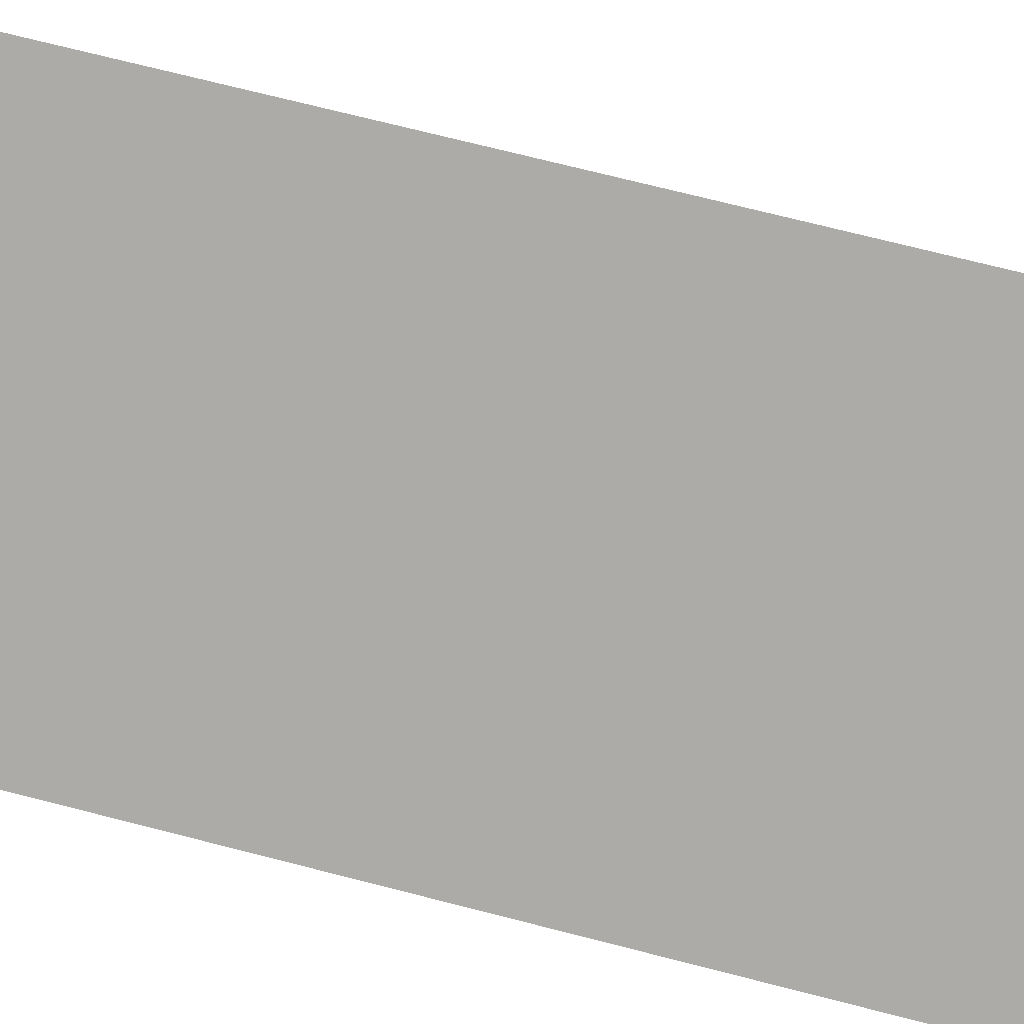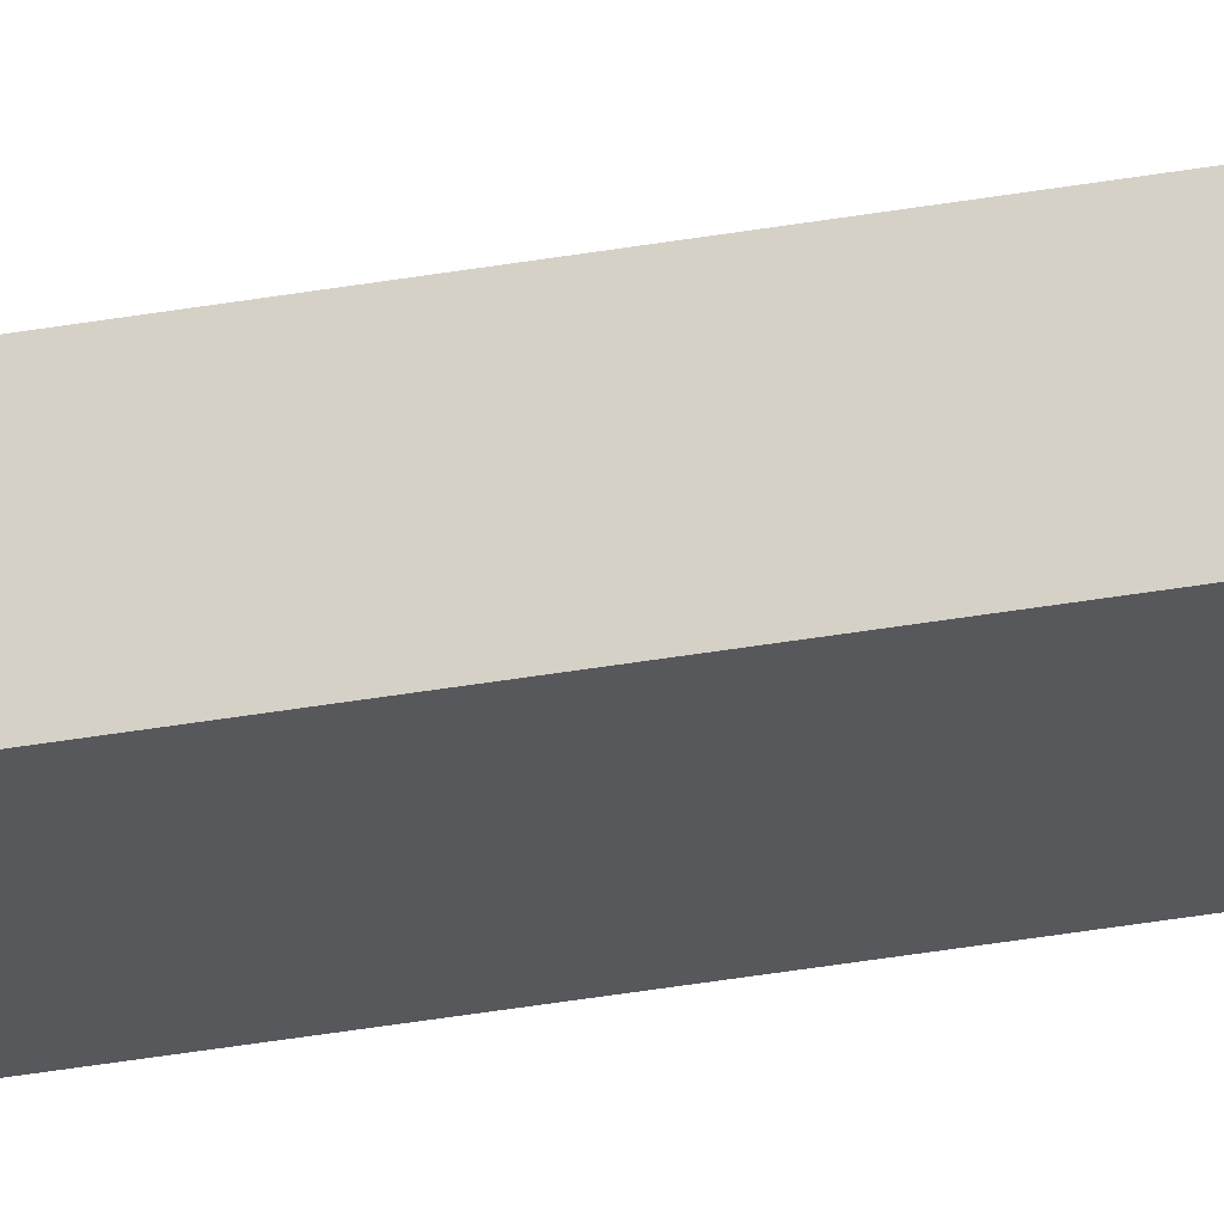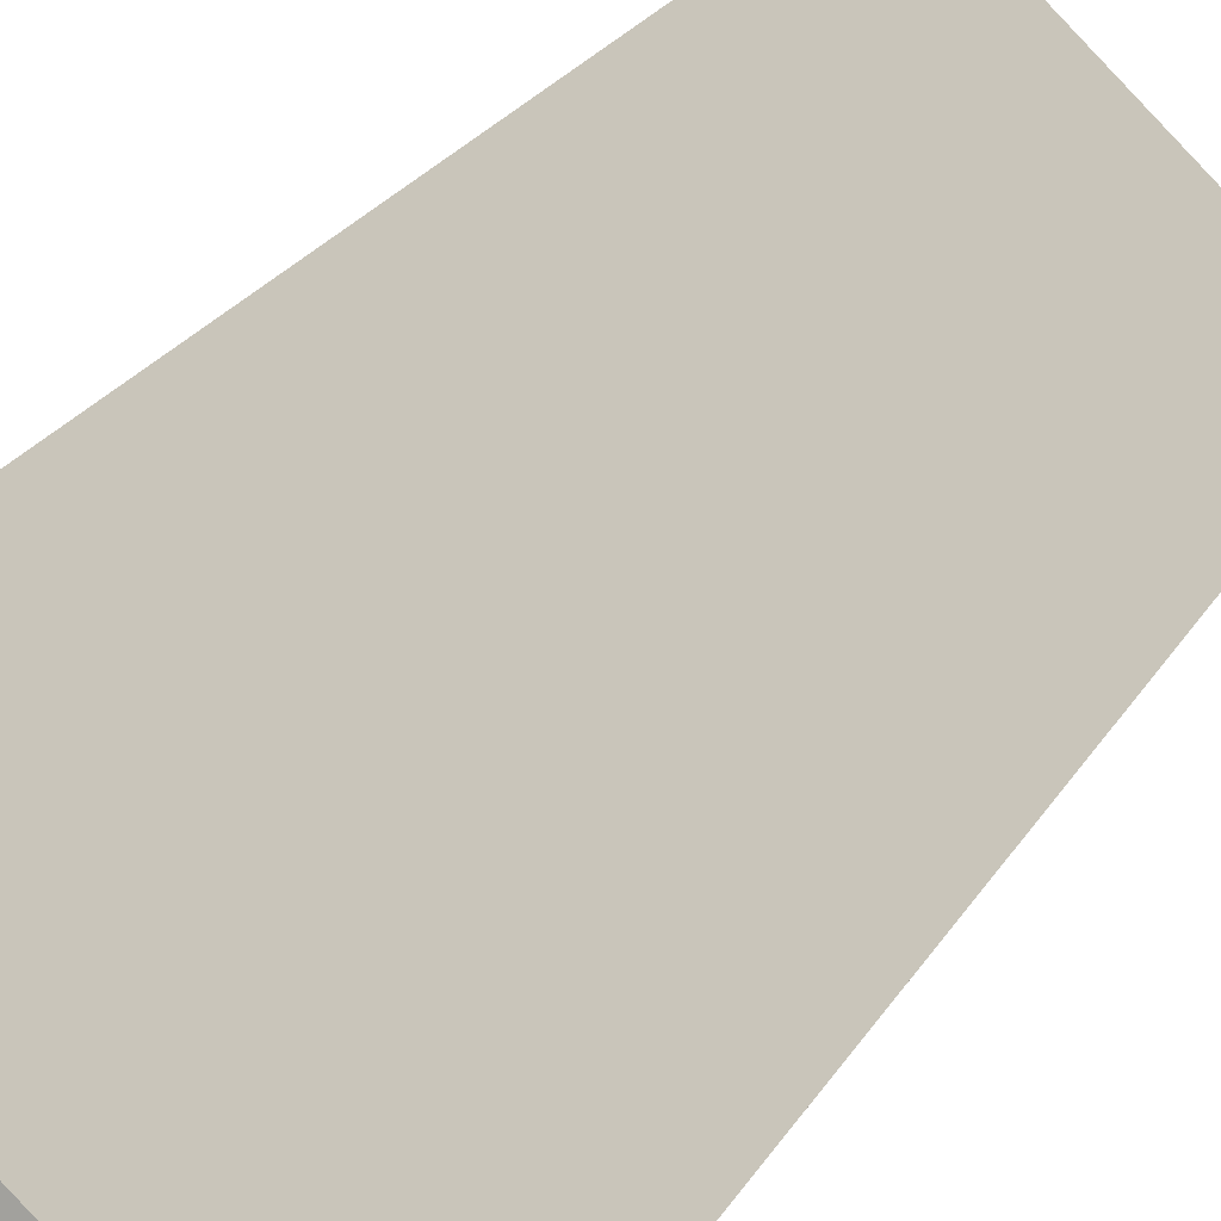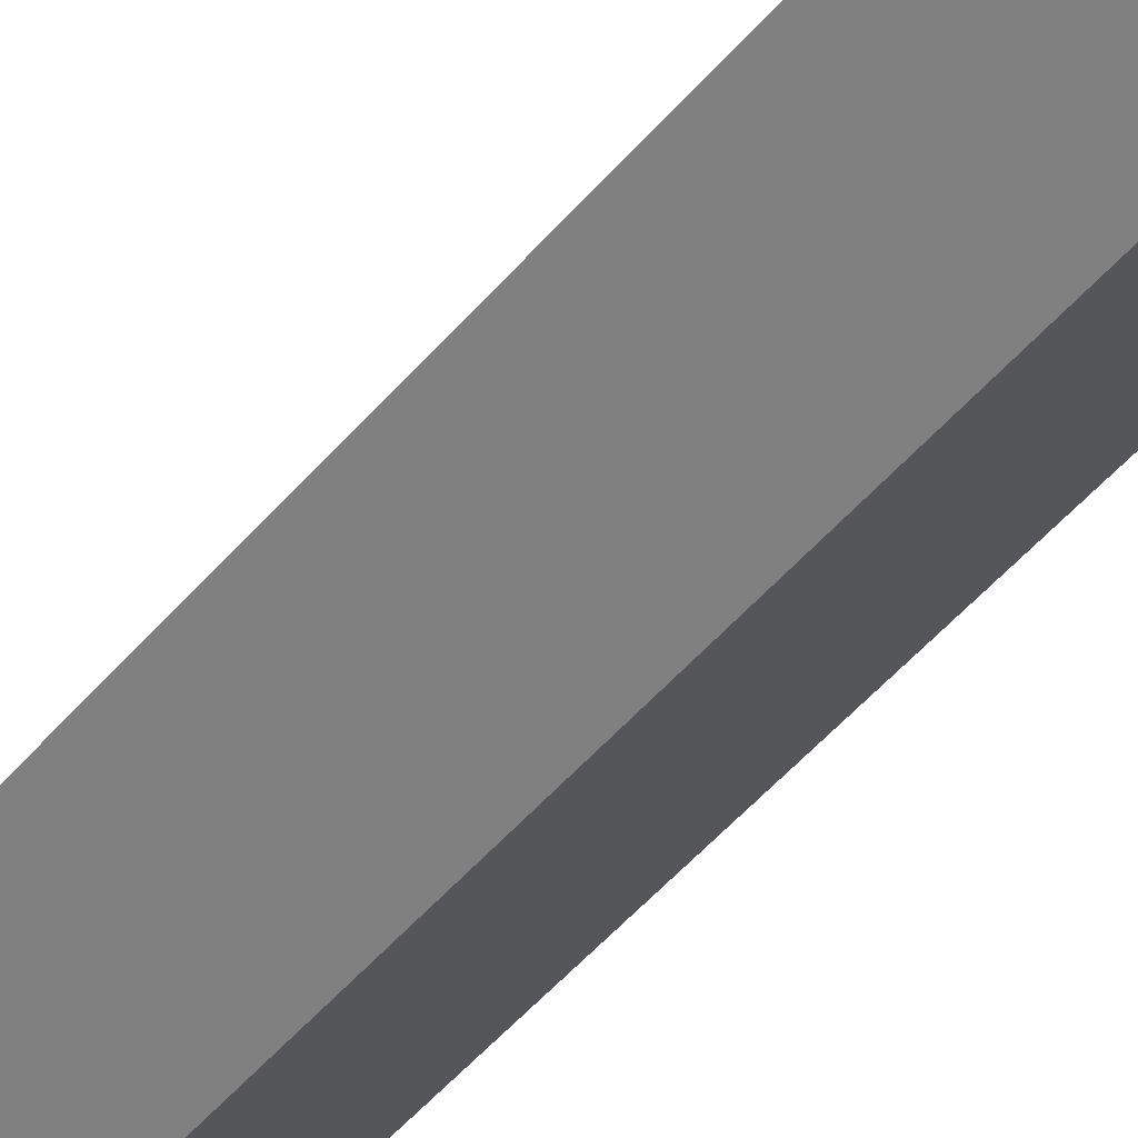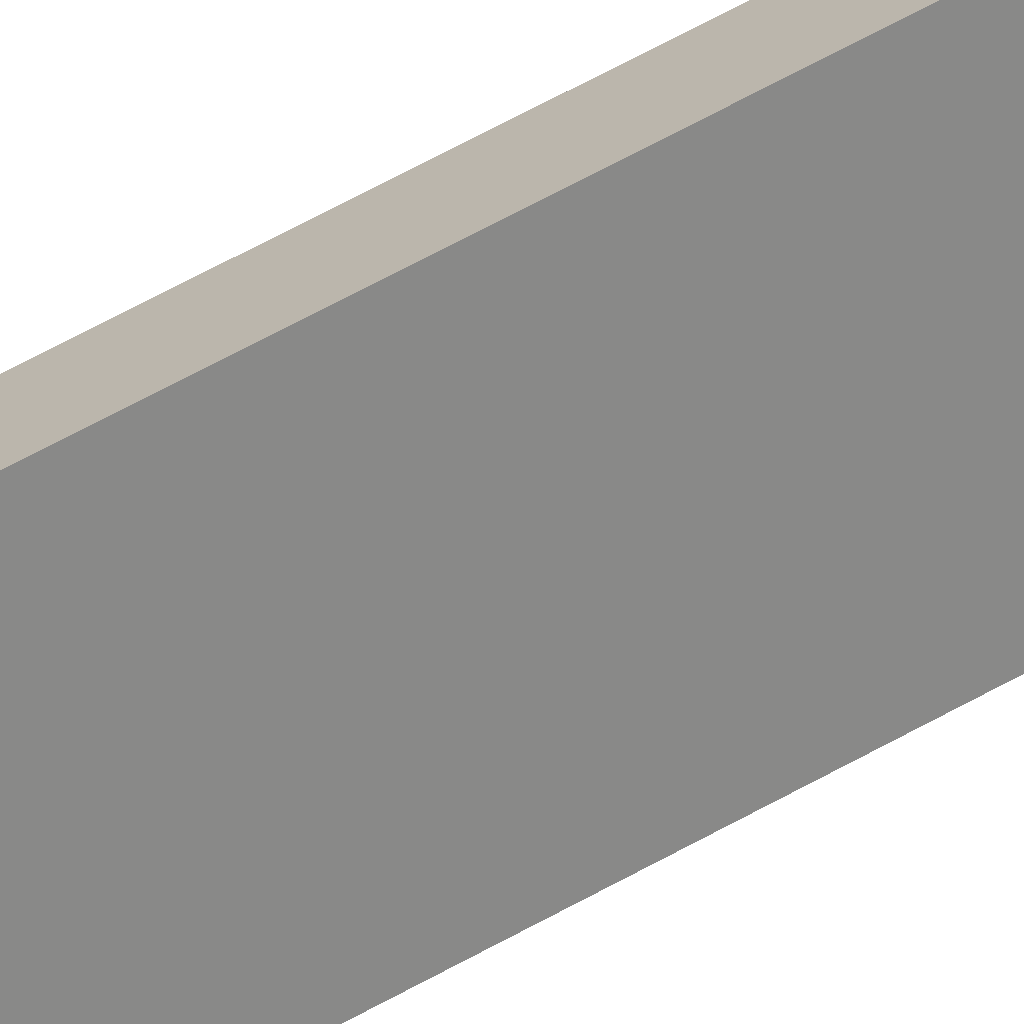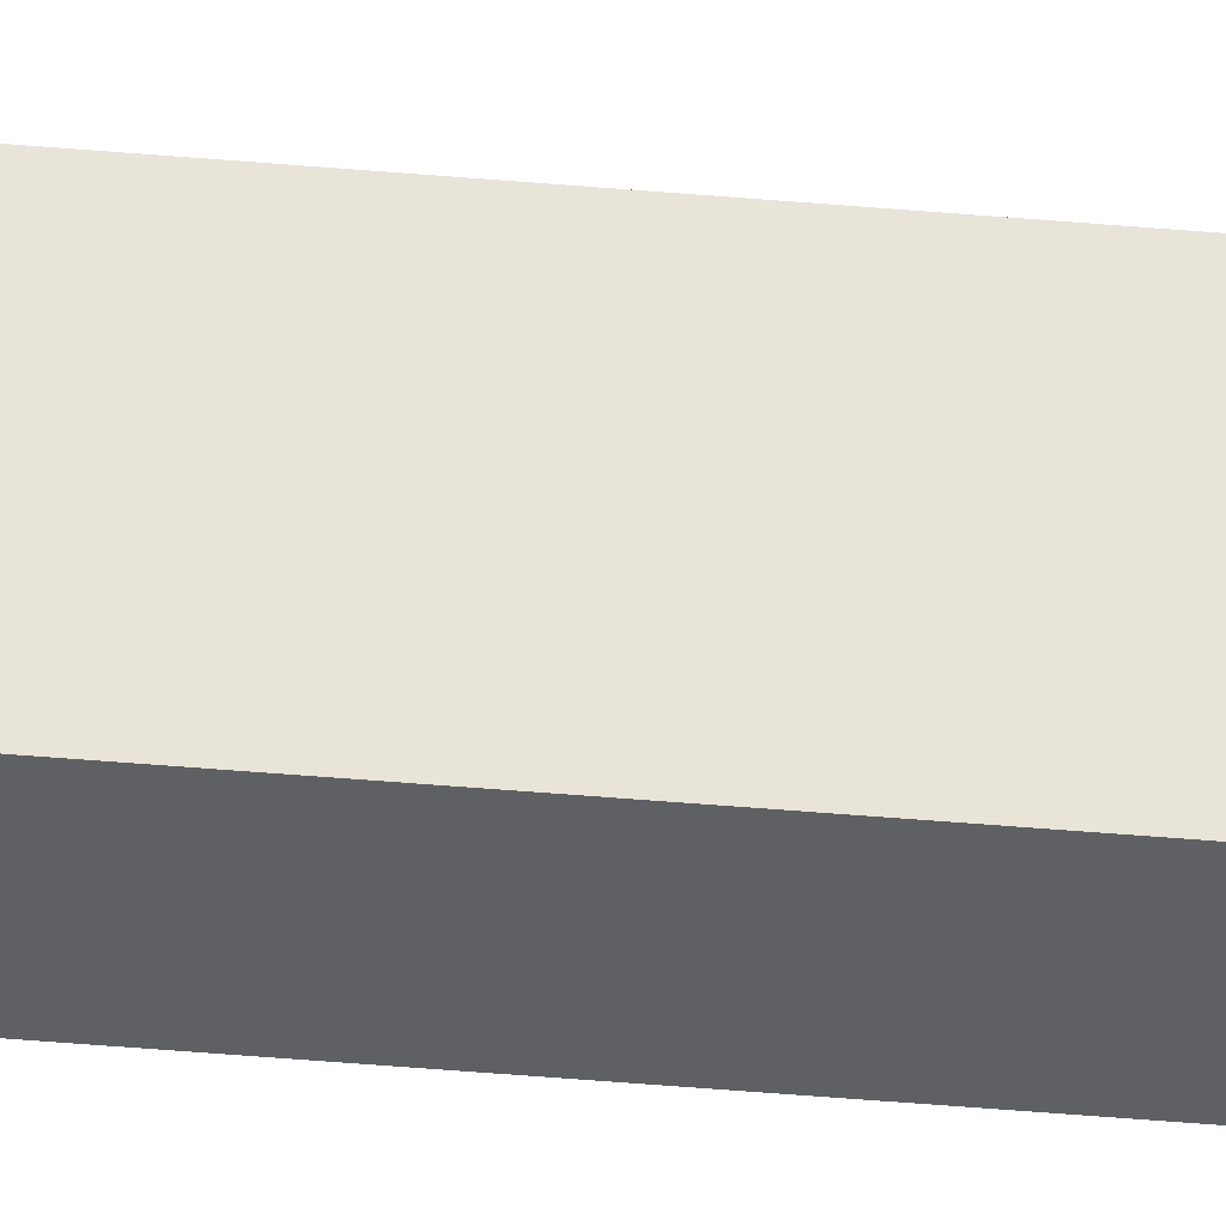
<metadata>
{"format":"obj","ext":"obj","renderer":"f3d","projection":"perspective","resolution":1024,"background":"white","views":[{"elev":56.4,"azim":106.3,"up":"+Z"},{"elev":-74.4,"azim":98.1,"up":"+Z"},{"elev":13.9,"azim":14.4,"up":"+Z"},{"elev":-46.1,"azim":143.2,"up":"+Z"},{"elev":75.2,"azim":62.4,"up":"+Z"},{"elev":-74.0,"azim":-94.3,"up":"+Z"}]}
</metadata>
<code>
o mug_collision.003
v 0.0315 0.0131 0.02174
v 0.0315 0.1047 0.02174
v 0.0387 0.0131 0.02586
v 0.0387 0.1047 0.02586
v 0.02174 0.0131 0.0315
v 0.02174 0.1047 0.0315
v 0.02586 0.0131 0.0387
v 0.02586 0.1047 0.0387
f 1 2 4 3
f 7 8 6 5
f 5 6 2 1
f 8 4 2 6
f 3 4 8 7
f 3 7 5 1

</code>
